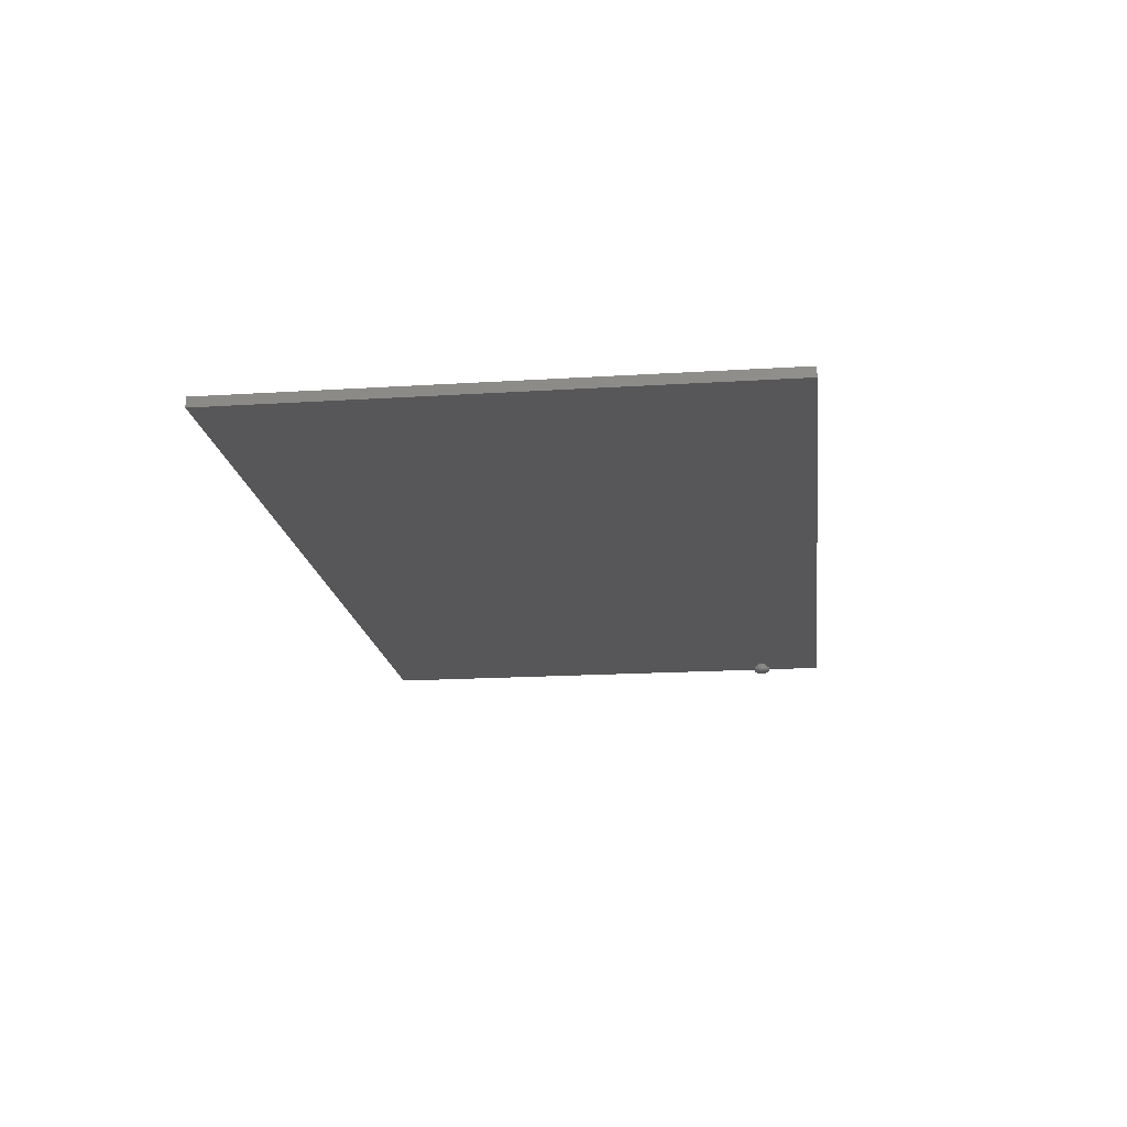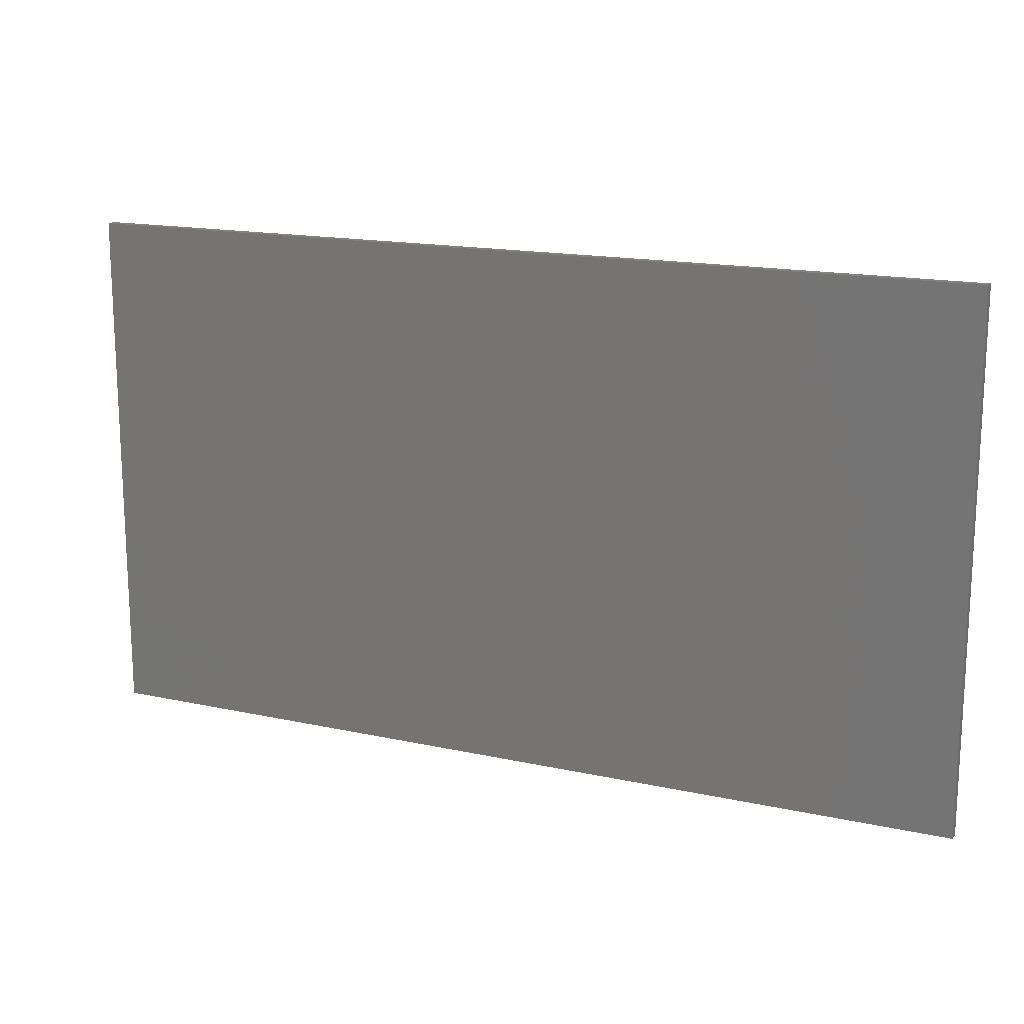
<metadata>
{"format":"stl","ext":"stl","renderer":"f3d","projection":"perspective","resolution":1024,"background":"white","views":[{"elev":-17.9,"azim":-83.0,"up":"+Y"},{"elev":16.1,"azim":-155.6,"up":"+Z"}]}
</metadata>
<code>
# stl→obj: 328 verts, 652 faces
v -0.7184 5.084e-17 0.4151
v -0.7184 5.259e-18 -0.4059
v 0.6742 2.229e-16 0.3055
v 0.6737 2.186e-16 0.3069
v 0.6736 2.116e-16 0.3083
v 0.6737 7.286e-17 0.3097
v 0.6742 7.286e-17 0.3111
v 0.6748 7.286e-17 0.3123
v 0.6757 7.286e-17 0.3134
v 0.6768 7.286e-17 0.3143
v 0.6781 7.373e-17 0.315
v 0.7184 2.104e-16 0.4151
v 0.6794 7.373e-17 0.3154
v 0.6808 7.373e-17 0.3155
v 0.6823 7.373e-17 0.3154
v 0.6836 7.373e-17 0.315
v 0.6849 7.459e-17 0.3143
v 0.686 7.459e-17 0.3134
v 0.6869 7.459e-17 0.3123
v 0.6875 7.459e-17 0.3111
v 0.6879 7.459e-17 0.3097
v 0.6881 5.725e-17 0.3083
v 0.7184 1.648e-16 -0.4059
v 0.6808 1.787e-16 0.3011
v 0.6794 1.934e-16 0.3012
v 0.6781 2.047e-16 0.3016
v 0.6768 2.142e-16 0.3023
v 0.6757 2.203e-16 0.3032
v 0.6748 2.229e-16 0.3043
v 0.6879 6.765e-17 0.3069
v 0.6875 7.98e-17 0.3055
v 0.6869 9.541e-17 0.3043
v 0.686 1.11e-16 0.3032
v 0.6849 1.284e-16 0.3023
v 0.6836 1.457e-16 0.3016
v 0.6823 1.631e-16 0.3012
v -0.7184 0.01562 -0.4059
v -0.7184 0.01562 0.4151
v 0.7184 0.01562 -0.4059
v 0.7184 0.01562 0.4151
v 0.6956 -0.007812 0.3112
v 0.6959 -0.007812 0.3083
v 0.6658 -0.007812 0.3083
v 0.6661 -0.007812 0.3112
v 0.6947 -0.007812 0.3141
v 0.6915 -0.007812 0.3189
v 0.6934 -0.007812 0.3167
v 0.6866 -0.007812 0.3222
v 0.6892 -0.007812 0.3208
v 0.6808 -0.007812 0.3234
v 0.6838 -0.007812 0.3231
v 0.6751 -0.007812 0.3222
v 0.6779 -0.007812 0.3231
v 0.6702 -0.007812 0.3189
v 0.6725 -0.007812 0.3208
v 0.6669 -0.007812 0.3141
v 0.6683 -0.007812 0.3167
v 0.6661 -0.007812 0.3054
v 0.6956 -0.007812 0.3054
v 0.6669 -0.007812 0.3025
v 0.6702 -0.007812 0.2977
v 0.6683 -0.007812 0.2999
v 0.6751 -0.007812 0.2944
v 0.6725 -0.007812 0.2958
v 0.6808 -0.007812 0.2933
v 0.6779 -0.007812 0.2935
v 0.6866 -0.007812 0.2944
v 0.6838 -0.007812 0.2935
v 0.6915 -0.007812 0.2977
v 0.6892 -0.007812 0.2958
v 0.6947 -0.007812 0.3025
v 0.6934 -0.007812 0.2999
v 0.6881 -0.01562 0.3083
v 0.6879 -0.01562 0.3069
v 0.6896 -0.01547 0.3083
v 0.6894 -0.01547 0.3066
v 0.6911 -0.01503 0.3083
v 0.6909 -0.01503 0.3063
v 0.6924 -0.01431 0.3083
v 0.6922 -0.01431 0.306
v 0.6936 -0.01334 0.3083
v 0.6934 -0.01334 0.3058
v 0.6946 -0.01215 0.3083
v 0.6943 -0.01215 0.3056
v 0.6953 -0.0108 0.3083
v 0.695 -0.0108 0.3055
v 0.6957 -0.009337 0.3083
v 0.6955 -0.009337 0.3054
v 0.6737 -0.01562 0.3069
v 0.6736 -0.01562 0.3083
v 0.6722 -0.01547 0.3066
v 0.6721 -0.01547 0.3083
v 0.6708 -0.01503 0.3063
v 0.6706 -0.01503 0.3083
v 0.6695 -0.01431 0.306
v 0.6693 -0.01431 0.3083
v 0.6683 -0.01334 0.3058
v 0.6681 -0.01334 0.3083
v 0.6674 -0.01215 0.3056
v 0.6671 -0.01215 0.3083
v 0.6667 -0.0108 0.3055
v 0.6664 -0.0108 0.3083
v 0.6662 -0.009337 0.3054
v 0.6659 -0.009337 0.3083
v 0.6742 -0.01562 0.3055
v 0.6727 -0.01547 0.305
v 0.6714 -0.01503 0.3044
v 0.6701 -0.01431 0.3039
v 0.669 -0.01334 0.3034
v 0.6682 -0.01215 0.3031
v 0.6675 -0.0108 0.3028
v 0.6671 -0.009337 0.3026
v 0.6748 -0.01562 0.3043
v 0.6736 -0.01547 0.3034
v 0.6723 -0.01503 0.3026
v 0.6712 -0.01431 0.3019
v 0.6702 -0.01334 0.3012
v 0.6694 -0.01215 0.3007
v 0.6688 -0.0108 0.3003
v 0.6685 -0.009337 0.3
v 0.6757 -0.01562 0.3032
v 0.6746 -0.01547 0.3021
v 0.6736 -0.01503 0.3011
v 0.6727 -0.01431 0.3001
v 0.6718 -0.01334 0.2993
v 0.6711 -0.01215 0.2986
v 0.6706 -0.0108 0.2981
v 0.6703 -0.009337 0.2978
v 0.6768 -0.01562 0.3023
v 0.676 -0.01547 0.301
v 0.6752 -0.01503 0.2998
v 0.6744 -0.01431 0.2987
v 0.6737 -0.01334 0.2977
v 0.6732 -0.01215 0.2969
v 0.6728 -0.0108 0.2963
v 0.6726 -0.009337 0.2959
v 0.6781 -0.01562 0.3016
v 0.6775 -0.01547 0.3002
v 0.6769 -0.01503 0.2989
v 0.6764 -0.01431 0.2976
v 0.676 -0.01334 0.2965
v 0.6756 -0.01215 0.2956
v 0.6753 -0.0108 0.295
v 0.6751 -0.009337 0.2945
v 0.6794 -0.01562 0.3012
v 0.6791 -0.01547 0.2997
v 0.6788 -0.01503 0.2983
v 0.6786 -0.01431 0.297
v 0.6783 -0.01334 0.2958
v 0.6782 -0.01215 0.2948
v 0.678 -0.0108 0.2941
v 0.6779 -0.009337 0.2937
v 0.6808 -0.01562 0.3011
v 0.6808 -0.01547 0.2995
v 0.6808 -0.01503 0.2981
v 0.6808 -0.01431 0.2967
v 0.6808 -0.01334 0.2955
v 0.6808 -0.01215 0.2946
v 0.6808 -0.0108 0.2939
v 0.6808 -0.009337 0.2934
v 0.6823 -0.01562 0.3012
v 0.6825 -0.01547 0.2997
v 0.6828 -0.01503 0.2983
v 0.6831 -0.01431 0.297
v 0.6833 -0.01334 0.2958
v 0.6835 -0.01215 0.2948
v 0.6837 -0.0108 0.2941
v 0.6837 -0.009337 0.2937
v 0.6836 -0.01562 0.3016
v 0.6842 -0.01547 0.3002
v 0.6848 -0.01503 0.2989
v 0.6853 -0.01431 0.2976
v 0.6857 -0.01334 0.2965
v 0.6861 -0.01215 0.2956
v 0.6864 -0.0108 0.295
v 0.6865 -0.009337 0.2945
v 0.6849 -0.01562 0.3023
v 0.6857 -0.01547 0.301
v 0.6865 -0.01503 0.2998
v 0.6873 -0.01431 0.2987
v 0.6879 -0.01334 0.2977
v 0.6885 -0.01215 0.2969
v 0.6889 -0.0108 0.2963
v 0.6891 -0.009337 0.2959
v 0.686 -0.01562 0.3032
v 0.687 -0.01547 0.3021
v 0.6881 -0.01503 0.3011
v 0.689 -0.01431 0.3001
v 0.6899 -0.01334 0.2993
v 0.6905 -0.01215 0.2986
v 0.6911 -0.0108 0.2981
v 0.6914 -0.009337 0.2978
v 0.6869 -0.01562 0.3043
v 0.6881 -0.01547 0.3034
v 0.6893 -0.01503 0.3026
v 0.6905 -0.01431 0.3019
v 0.6914 -0.01334 0.3012
v 0.6923 -0.01215 0.3007
v 0.6929 -0.0108 0.3003
v 0.6932 -0.009337 0.3
v 0.6875 -0.01562 0.3055
v 0.6889 -0.01547 0.305
v 0.6903 -0.01503 0.3044
v 0.6915 -0.01431 0.3039
v 0.6926 -0.01334 0.3034
v 0.6935 -0.01215 0.3031
v 0.6942 -0.0108 0.3028
v 0.6946 -0.009337 0.3026
v 0.6737 -0.01562 0.3097
v 0.6722 -0.01547 0.31
v 0.6708 -0.01503 0.3103
v 0.6695 -0.01431 0.3106
v 0.6683 -0.01334 0.3108
v 0.6674 -0.01215 0.311
v 0.6667 -0.0108 0.3111
v 0.6662 -0.009337 0.3112
v 0.6879 -0.01562 0.3097
v 0.6894 -0.01547 0.31
v 0.6909 -0.01503 0.3103
v 0.6922 -0.01431 0.3106
v 0.6934 -0.01334 0.3108
v 0.6943 -0.01215 0.311
v 0.695 -0.0108 0.3111
v 0.6955 -0.009337 0.3112
v 0.6875 -0.01562 0.3111
v 0.6889 -0.01547 0.3117
v 0.6903 -0.01503 0.3122
v 0.6915 -0.01431 0.3127
v 0.6926 -0.01334 0.3132
v 0.6935 -0.01215 0.3136
v 0.6942 -0.0108 0.3138
v 0.6946 -0.009337 0.314
v 0.6869 -0.01562 0.3123
v 0.6881 -0.01547 0.3132
v 0.6893 -0.01503 0.314
v 0.6905 -0.01431 0.3147
v 0.6914 -0.01334 0.3154
v 0.6923 -0.01215 0.3159
v 0.6929 -0.0108 0.3163
v 0.6932 -0.009337 0.3166
v 0.686 -0.01562 0.3134
v 0.687 -0.01547 0.3145
v 0.6881 -0.01503 0.3155
v 0.689 -0.01431 0.3165
v 0.6899 -0.01334 0.3173
v 0.6905 -0.01215 0.318
v 0.6911 -0.0108 0.3185
v 0.6914 -0.009337 0.3188
v 0.6849 -0.01562 0.3143
v 0.6857 -0.01547 0.3156
v 0.6865 -0.01503 0.3168
v 0.6873 -0.01431 0.3179
v 0.6879 -0.01334 0.3189
v 0.6885 -0.01215 0.3197
v 0.6889 -0.0108 0.3203
v 0.6891 -0.009337 0.3207
v 0.6836 -0.01562 0.315
v 0.6842 -0.01547 0.3164
v 0.6848 -0.01503 0.3178
v 0.6853 -0.01431 0.319
v 0.6857 -0.01334 0.3201
v 0.6861 -0.01215 0.321
v 0.6864 -0.0108 0.3217
v 0.6865 -0.009337 0.3221
v 0.6823 -0.01562 0.3154
v 0.6825 -0.01547 0.3169
v 0.6828 -0.01503 0.3183
v 0.6831 -0.01431 0.3197
v 0.6833 -0.01334 0.3208
v 0.6835 -0.01215 0.3218
v 0.6837 -0.0108 0.3225
v 0.6837 -0.009337 0.3229
v 0.6808 -0.01562 0.3155
v 0.6808 -0.01547 0.3171
v 0.6808 -0.01503 0.3185
v 0.6808 -0.01431 0.3199
v 0.6808 -0.01334 0.3211
v 0.6808 -0.01215 0.322
v 0.6808 -0.0108 0.3228
v 0.6808 -0.009337 0.3232
v 0.6794 -0.01562 0.3154
v 0.6791 -0.01547 0.3169
v 0.6788 -0.01503 0.3183
v 0.6786 -0.01431 0.3197
v 0.6783 -0.01334 0.3208
v 0.6782 -0.01215 0.3218
v 0.678 -0.0108 0.3225
v 0.6779 -0.009337 0.3229
v 0.6781 -0.01562 0.315
v 0.6775 -0.01547 0.3164
v 0.6769 -0.01503 0.3178
v 0.6764 -0.01431 0.319
v 0.676 -0.01334 0.3201
v 0.6756 -0.01215 0.321
v 0.6753 -0.0108 0.3217
v 0.6751 -0.009337 0.3221
v 0.6768 -0.01562 0.3143
v 0.676 -0.01547 0.3156
v 0.6752 -0.01503 0.3168
v 0.6744 -0.01431 0.3179
v 0.6737 -0.01334 0.3189
v 0.6732 -0.01215 0.3197
v 0.6728 -0.0108 0.3203
v 0.6726 -0.009337 0.3207
v 0.6757 -0.01562 0.3134
v 0.6746 -0.01547 0.3145
v 0.6736 -0.01503 0.3155
v 0.6727 -0.01431 0.3165
v 0.6718 -0.01334 0.3173
v 0.6711 -0.01215 0.318
v 0.6706 -0.0108 0.3185
v 0.6703 -0.009337 0.3188
v 0.6748 -0.01562 0.3123
v 0.6736 -0.01547 0.3132
v 0.6723 -0.01503 0.314
v 0.6712 -0.01431 0.3147
v 0.6702 -0.01334 0.3154
v 0.6694 -0.01215 0.3159
v 0.6688 -0.0108 0.3163
v 0.6685 -0.009337 0.3166
v 0.6742 -0.01562 0.3111
v 0.6727 -0.01547 0.3117
v 0.6714 -0.01503 0.3122
v 0.6701 -0.01431 0.3127
v 0.669 -0.01334 0.3132
v 0.6682 -0.01215 0.3136
v 0.6675 -0.0108 0.3138
v 0.6671 -0.009337 0.314
f 1 2 3
f 1 3 4
f 1 4 5
f 1 5 6
f 1 6 7
f 1 7 8
f 1 8 9
f 1 9 10
f 1 10 11
f 12 1 11
f 12 11 13
f 12 13 14
f 12 14 15
f 12 15 16
f 12 16 17
f 12 17 18
f 12 18 19
f 12 19 20
f 12 20 21
f 12 21 22
f 12 22 23
f 2 23 24
f 2 24 25
f 2 25 26
f 2 26 27
f 2 27 28
f 2 28 29
f 2 29 3
f 23 22 30
f 23 30 31
f 23 31 32
f 23 32 33
f 23 33 34
f 23 34 35
f 23 35 36
f 23 36 24
f 37 38 39
f 39 38 40
f 22 41 42
f 22 21 41
f 43 6 5
f 43 44 6
f 20 45 41
f 20 41 21
f 19 46 47
f 47 45 19
f 19 45 20
f 16 48 49
f 16 49 17
f 49 18 17
f 15 50 51
f 51 48 15
f 15 48 16
f 11 52 53
f 11 53 13
f 53 14 13
f 10 54 55
f 55 52 10
f 10 52 11
f 7 56 57
f 7 57 8
f 57 9 8
f 44 56 6
f 6 56 7
f 46 19 18
f 18 49 46
f 50 15 14
f 14 53 50
f 54 10 9
f 9 57 54
f 5 58 43
f 5 4 58
f 42 30 22
f 42 59 30
f 3 60 58
f 3 58 4
f 29 61 62
f 62 60 29
f 29 60 3
f 26 63 64
f 26 64 27
f 64 28 27
f 25 65 66
f 66 63 25
f 25 63 26
f 35 67 68
f 35 68 36
f 68 24 36
f 34 69 70
f 70 67 34
f 34 67 35
f 31 71 72
f 31 72 32
f 72 33 32
f 59 71 30
f 30 71 31
f 61 29 28
f 28 64 61
f 65 25 24
f 24 68 65
f 69 34 33
f 33 72 69
f 38 37 1
f 1 37 2
f 40 38 12
f 12 38 1
f 39 40 23
f 23 40 12
f 37 39 2
f 2 39 23
f 73 74 75
f 75 74 76
f 75 76 77
f 77 76 78
f 77 78 79
f 79 78 80
f 79 80 81
f 81 80 82
f 81 82 83
f 83 82 84
f 83 84 85
f 85 84 86
f 85 86 87
f 87 86 88
f 87 88 42
f 42 88 59
f 89 90 91
f 91 90 92
f 91 92 93
f 93 92 94
f 93 94 95
f 95 94 96
f 95 96 97
f 97 96 98
f 97 98 99
f 99 98 100
f 99 100 101
f 101 100 102
f 101 102 103
f 103 102 104
f 103 104 58
f 58 104 43
f 105 89 106
f 106 89 91
f 106 91 107
f 107 91 93
f 107 93 108
f 108 93 95
f 108 95 109
f 109 95 97
f 109 97 110
f 110 97 99
f 110 99 111
f 111 99 101
f 111 101 112
f 112 101 103
f 112 103 60
f 60 103 58
f 113 105 114
f 114 105 106
f 114 106 115
f 115 106 107
f 115 107 116
f 116 107 108
f 116 108 117
f 117 108 109
f 117 109 118
f 118 109 110
f 118 110 119
f 119 110 111
f 119 111 120
f 120 111 112
f 120 112 62
f 62 112 60
f 121 113 122
f 122 113 114
f 122 114 123
f 123 114 115
f 123 115 124
f 124 115 116
f 124 116 125
f 125 116 117
f 125 117 126
f 126 117 118
f 126 118 127
f 127 118 119
f 127 119 128
f 128 119 120
f 128 120 61
f 61 120 62
f 129 121 130
f 130 121 122
f 130 122 131
f 131 122 123
f 131 123 132
f 132 123 124
f 132 124 133
f 133 124 125
f 133 125 134
f 134 125 126
f 134 126 135
f 135 126 127
f 135 127 136
f 136 127 128
f 136 128 64
f 64 128 61
f 137 129 138
f 138 129 130
f 138 130 139
f 139 130 131
f 139 131 140
f 140 131 132
f 140 132 141
f 141 132 133
f 141 133 142
f 142 133 134
f 142 134 143
f 143 134 135
f 143 135 144
f 144 135 136
f 144 136 63
f 63 136 64
f 145 137 146
f 146 137 138
f 146 138 147
f 147 138 139
f 147 139 148
f 148 139 140
f 148 140 149
f 149 140 141
f 149 141 150
f 150 141 142
f 150 142 151
f 151 142 143
f 151 143 152
f 152 143 144
f 152 144 66
f 66 144 63
f 153 145 154
f 154 145 146
f 154 146 155
f 155 146 147
f 155 147 156
f 156 147 148
f 156 148 157
f 157 148 149
f 157 149 158
f 158 149 150
f 158 150 159
f 159 150 151
f 159 151 160
f 160 151 152
f 160 152 65
f 65 152 66
f 161 153 162
f 162 153 154
f 162 154 163
f 163 154 155
f 163 155 164
f 164 155 156
f 164 156 165
f 165 156 157
f 165 157 166
f 166 157 158
f 166 158 167
f 167 158 159
f 167 159 168
f 168 159 160
f 168 160 68
f 68 160 65
f 169 161 170
f 170 161 162
f 170 162 171
f 171 162 163
f 171 163 172
f 172 163 164
f 172 164 173
f 173 164 165
f 173 165 174
f 174 165 166
f 174 166 175
f 175 166 167
f 175 167 176
f 176 167 168
f 176 168 67
f 67 168 68
f 177 169 178
f 178 169 170
f 178 170 179
f 179 170 171
f 179 171 180
f 180 171 172
f 180 172 181
f 181 172 173
f 181 173 182
f 182 173 174
f 182 174 183
f 183 174 175
f 183 175 184
f 184 175 176
f 184 176 70
f 70 176 67
f 185 177 186
f 186 177 178
f 186 178 187
f 187 178 179
f 187 179 188
f 188 179 180
f 188 180 189
f 189 180 181
f 189 181 190
f 190 181 182
f 190 182 191
f 191 182 183
f 191 183 192
f 192 183 184
f 192 184 69
f 69 184 70
f 193 185 194
f 194 185 186
f 194 186 195
f 195 186 187
f 195 187 196
f 196 187 188
f 196 188 197
f 197 188 189
f 197 189 198
f 198 189 190
f 198 190 199
f 199 190 191
f 199 191 200
f 200 191 192
f 200 192 72
f 72 192 69
f 201 193 202
f 202 193 194
f 202 194 203
f 203 194 195
f 203 195 204
f 204 195 196
f 204 196 205
f 205 196 197
f 205 197 206
f 206 197 198
f 206 198 207
f 207 198 199
f 207 199 208
f 208 199 200
f 208 200 71
f 71 200 72
f 74 201 76
f 76 201 202
f 76 202 78
f 78 202 203
f 78 203 80
f 80 203 204
f 80 204 82
f 82 204 205
f 82 205 84
f 84 205 206
f 84 206 86
f 86 206 207
f 86 207 88
f 88 207 208
f 88 208 59
f 59 208 71
f 90 209 92
f 92 209 210
f 92 210 94
f 94 210 211
f 94 211 96
f 96 211 212
f 96 212 98
f 98 212 213
f 98 213 100
f 100 213 214
f 100 214 102
f 102 214 215
f 102 215 104
f 104 215 216
f 104 216 43
f 43 216 44
f 217 73 218
f 218 73 75
f 218 75 219
f 219 75 77
f 219 77 220
f 220 77 79
f 220 79 221
f 221 79 81
f 221 81 222
f 222 81 83
f 222 83 223
f 223 83 85
f 223 85 224
f 224 85 87
f 224 87 41
f 41 87 42
f 225 217 226
f 226 217 218
f 226 218 227
f 227 218 219
f 227 219 228
f 228 219 220
f 228 220 229
f 229 220 221
f 229 221 230
f 230 221 222
f 230 222 231
f 231 222 223
f 231 223 232
f 232 223 224
f 232 224 45
f 45 224 41
f 233 225 234
f 234 225 226
f 234 226 235
f 235 226 227
f 235 227 236
f 236 227 228
f 236 228 237
f 237 228 229
f 237 229 238
f 238 229 230
f 238 230 239
f 239 230 231
f 239 231 240
f 240 231 232
f 240 232 47
f 47 232 45
f 241 233 242
f 242 233 234
f 242 234 243
f 243 234 235
f 243 235 244
f 244 235 236
f 244 236 245
f 245 236 237
f 245 237 246
f 246 237 238
f 246 238 247
f 247 238 239
f 247 239 248
f 248 239 240
f 248 240 46
f 46 240 47
f 249 241 250
f 250 241 242
f 250 242 251
f 251 242 243
f 251 243 252
f 252 243 244
f 252 244 253
f 253 244 245
f 253 245 254
f 254 245 246
f 254 246 255
f 255 246 247
f 255 247 256
f 256 247 248
f 256 248 49
f 49 248 46
f 257 249 258
f 258 249 250
f 258 250 259
f 259 250 251
f 259 251 260
f 260 251 252
f 260 252 261
f 261 252 253
f 261 253 262
f 262 253 254
f 262 254 263
f 263 254 255
f 263 255 264
f 264 255 256
f 264 256 48
f 48 256 49
f 265 257 266
f 266 257 258
f 266 258 267
f 267 258 259
f 267 259 268
f 268 259 260
f 268 260 269
f 269 260 261
f 269 261 270
f 270 261 262
f 270 262 271
f 271 262 263
f 271 263 272
f 272 263 264
f 272 264 51
f 51 264 48
f 273 265 274
f 274 265 266
f 274 266 275
f 275 266 267
f 275 267 276
f 276 267 268
f 276 268 277
f 277 268 269
f 277 269 278
f 278 269 270
f 278 270 279
f 279 270 271
f 279 271 280
f 280 271 272
f 280 272 50
f 50 272 51
f 281 273 282
f 282 273 274
f 282 274 283
f 283 274 275
f 283 275 284
f 284 275 276
f 284 276 285
f 285 276 277
f 285 277 286
f 286 277 278
f 286 278 287
f 287 278 279
f 287 279 288
f 288 279 280
f 288 280 53
f 53 280 50
f 289 281 290
f 290 281 282
f 290 282 291
f 291 282 283
f 291 283 292
f 292 283 284
f 292 284 293
f 293 284 285
f 293 285 294
f 294 285 286
f 294 286 295
f 295 286 287
f 295 287 296
f 296 287 288
f 296 288 52
f 52 288 53
f 297 289 298
f 298 289 290
f 298 290 299
f 299 290 291
f 299 291 300
f 300 291 292
f 300 292 301
f 301 292 293
f 301 293 302
f 302 293 294
f 302 294 303
f 303 294 295
f 303 295 304
f 304 295 296
f 304 296 55
f 55 296 52
f 305 297 306
f 306 297 298
f 306 298 307
f 307 298 299
f 307 299 308
f 308 299 300
f 308 300 309
f 309 300 301
f 309 301 310
f 310 301 302
f 310 302 311
f 311 302 303
f 311 303 312
f 312 303 304
f 312 304 54
f 54 304 55
f 313 305 314
f 314 305 306
f 314 306 315
f 315 306 307
f 315 307 316
f 316 307 308
f 316 308 317
f 317 308 309
f 317 309 318
f 318 309 310
f 318 310 319
f 319 310 311
f 319 311 320
f 320 311 312
f 320 312 57
f 57 312 54
f 321 313 322
f 322 313 314
f 322 314 323
f 323 314 315
f 323 315 324
f 324 315 316
f 324 316 325
f 325 316 317
f 325 317 326
f 326 317 318
f 326 318 327
f 327 318 319
f 327 319 328
f 328 319 320
f 328 320 56
f 56 320 57
f 209 321 210
f 210 321 322
f 210 322 211
f 211 322 323
f 211 323 212
f 212 323 324
f 212 324 213
f 213 324 325
f 213 325 214
f 214 325 326
f 214 326 215
f 215 326 327
f 215 327 216
f 216 327 328
f 216 328 44
f 44 328 56
f 297 273 281
f 297 281 289
f 273 297 265
f 265 297 305
f 305 313 265
f 313 257 265
f 313 249 257
f 313 241 249
f 241 313 233
f 313 321 233
f 233 321 225
f 321 209 225
f 225 209 217
f 73 89 74
f 89 105 74
f 74 105 201
f 105 113 201
f 201 113 193
f 113 121 193
f 193 121 129
f 193 129 185
f 185 129 137
f 185 137 145
f 145 153 185
f 153 177 185
f 177 153 161
f 177 161 169
f 90 89 73
f 90 73 217
f 90 217 209

</code>
